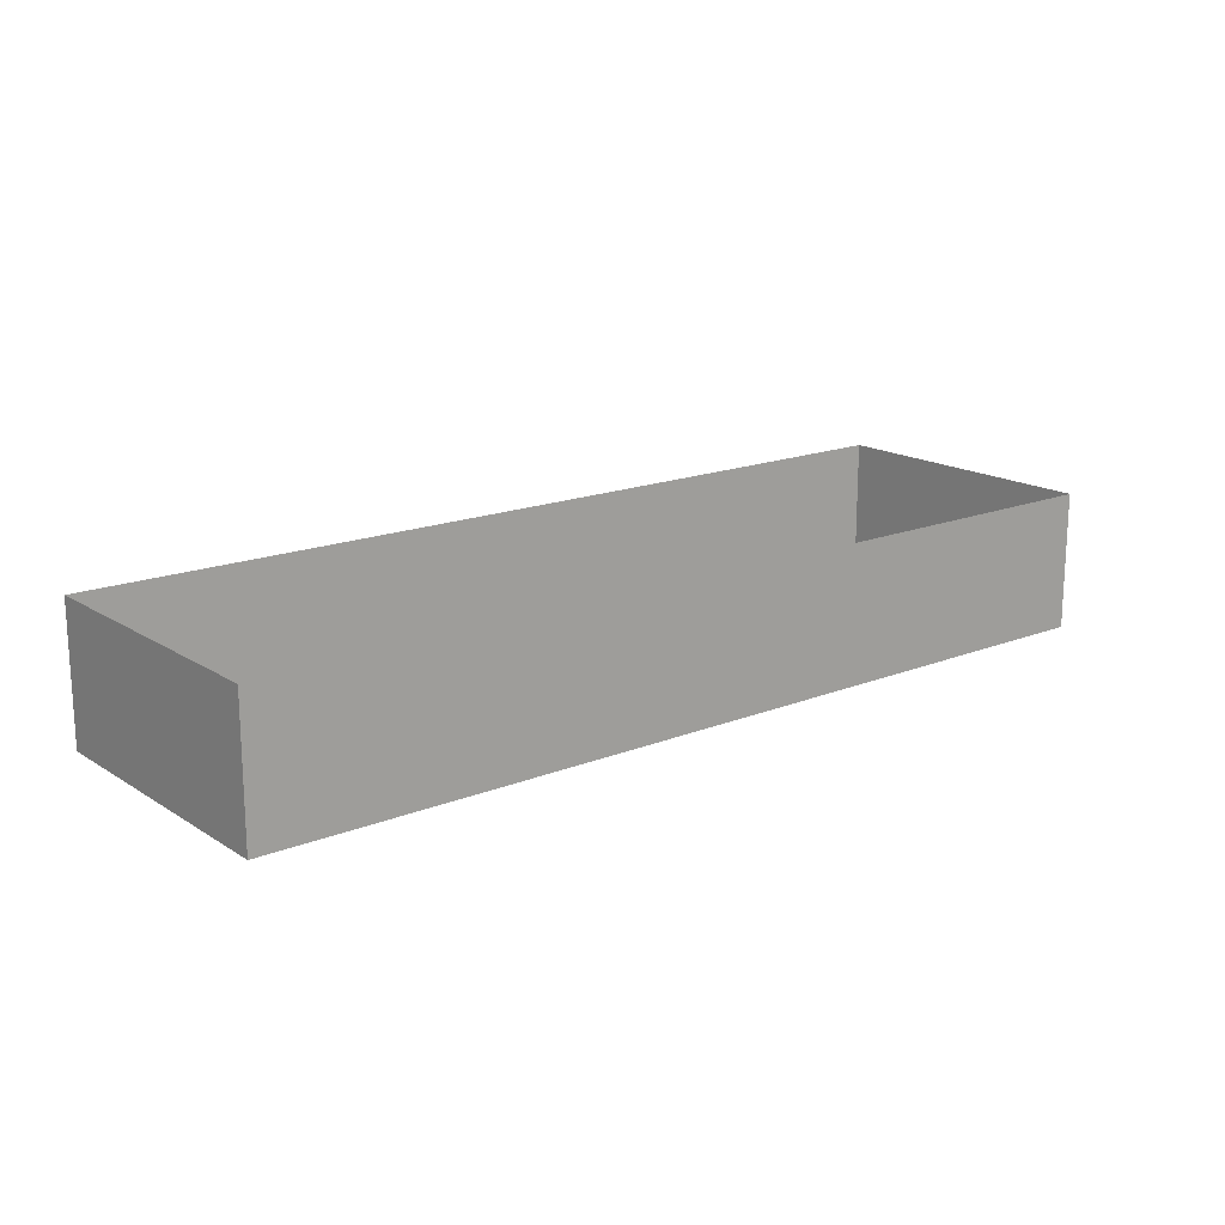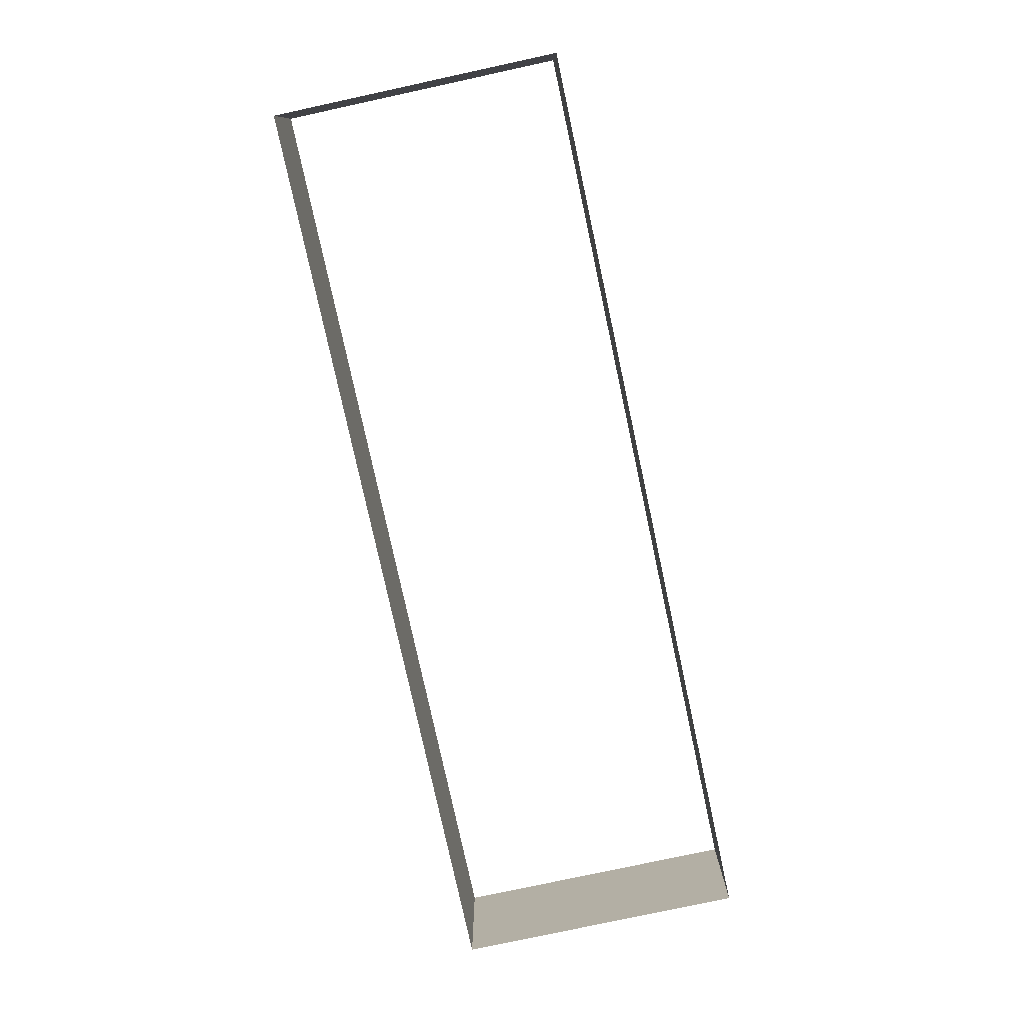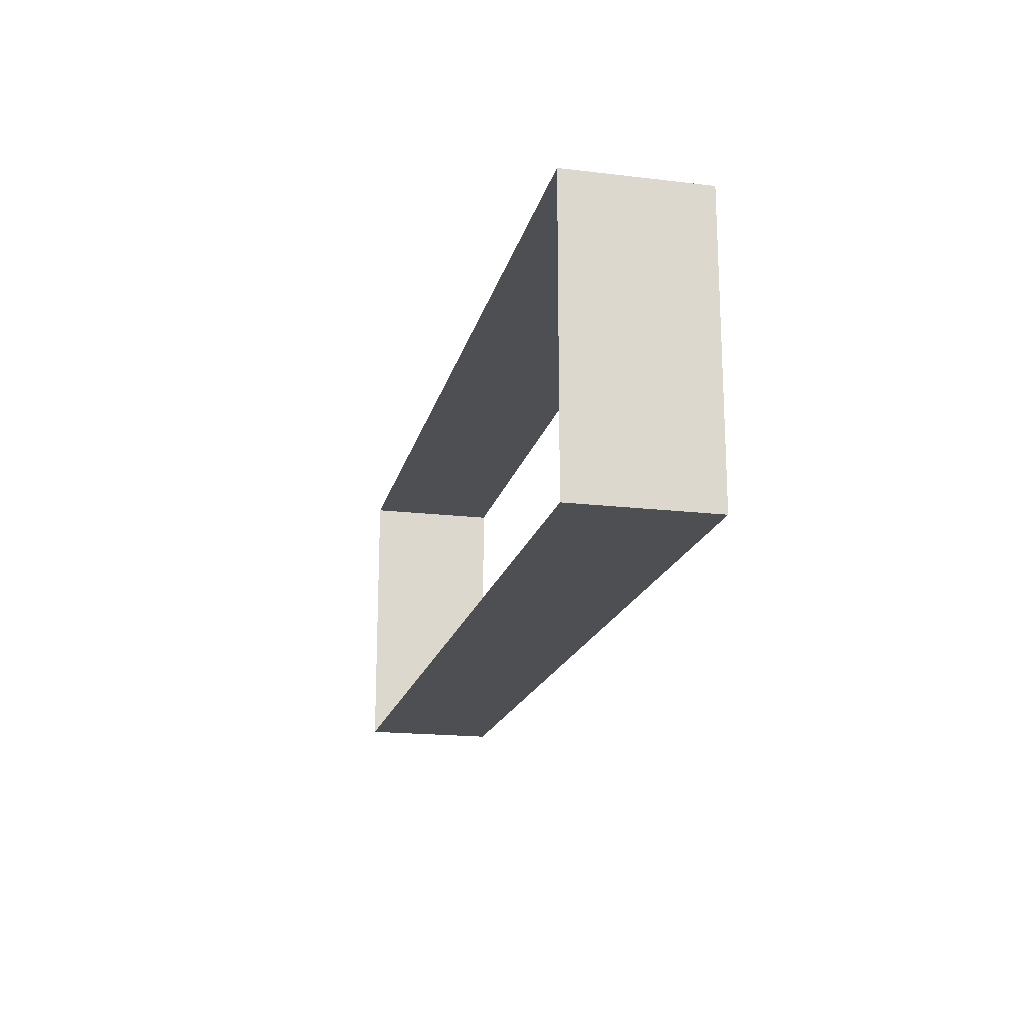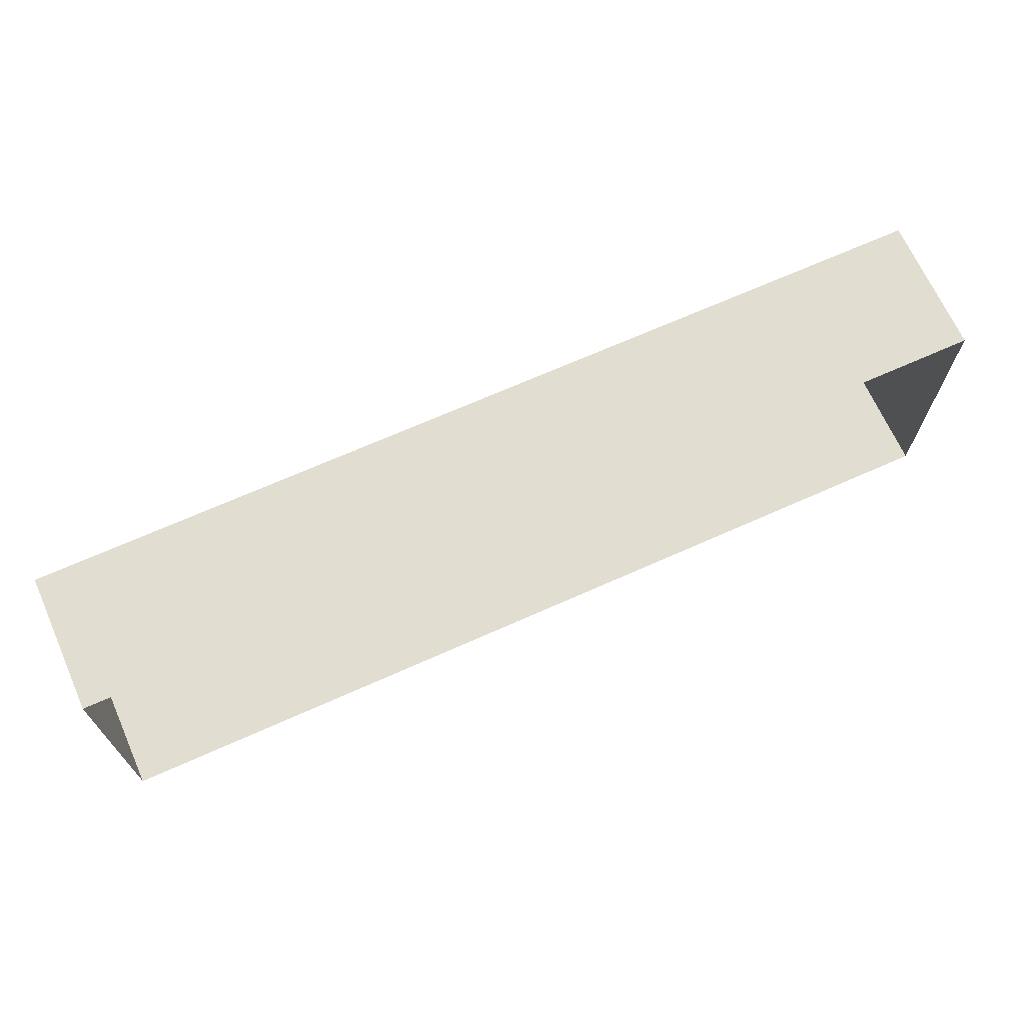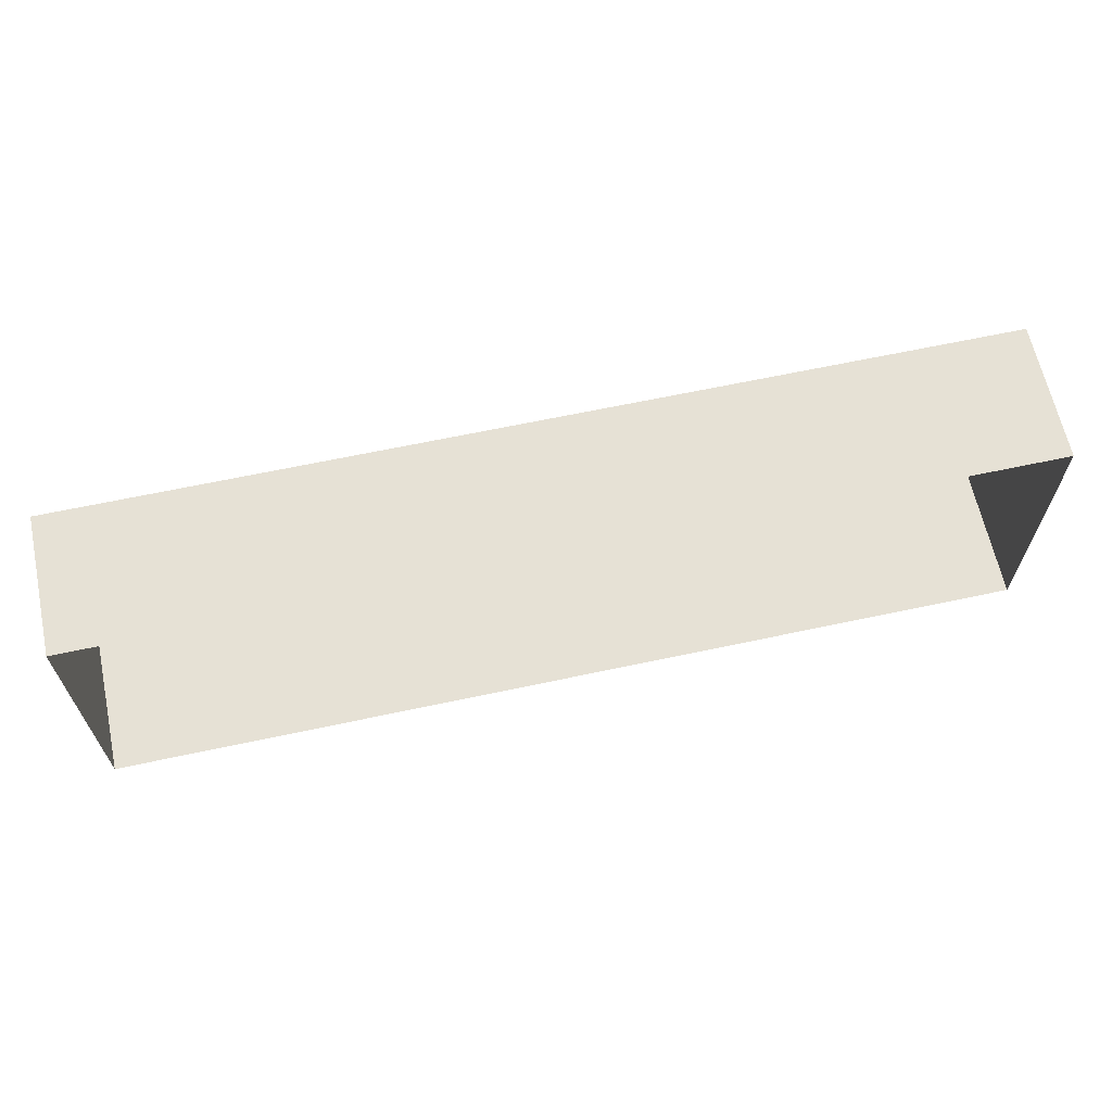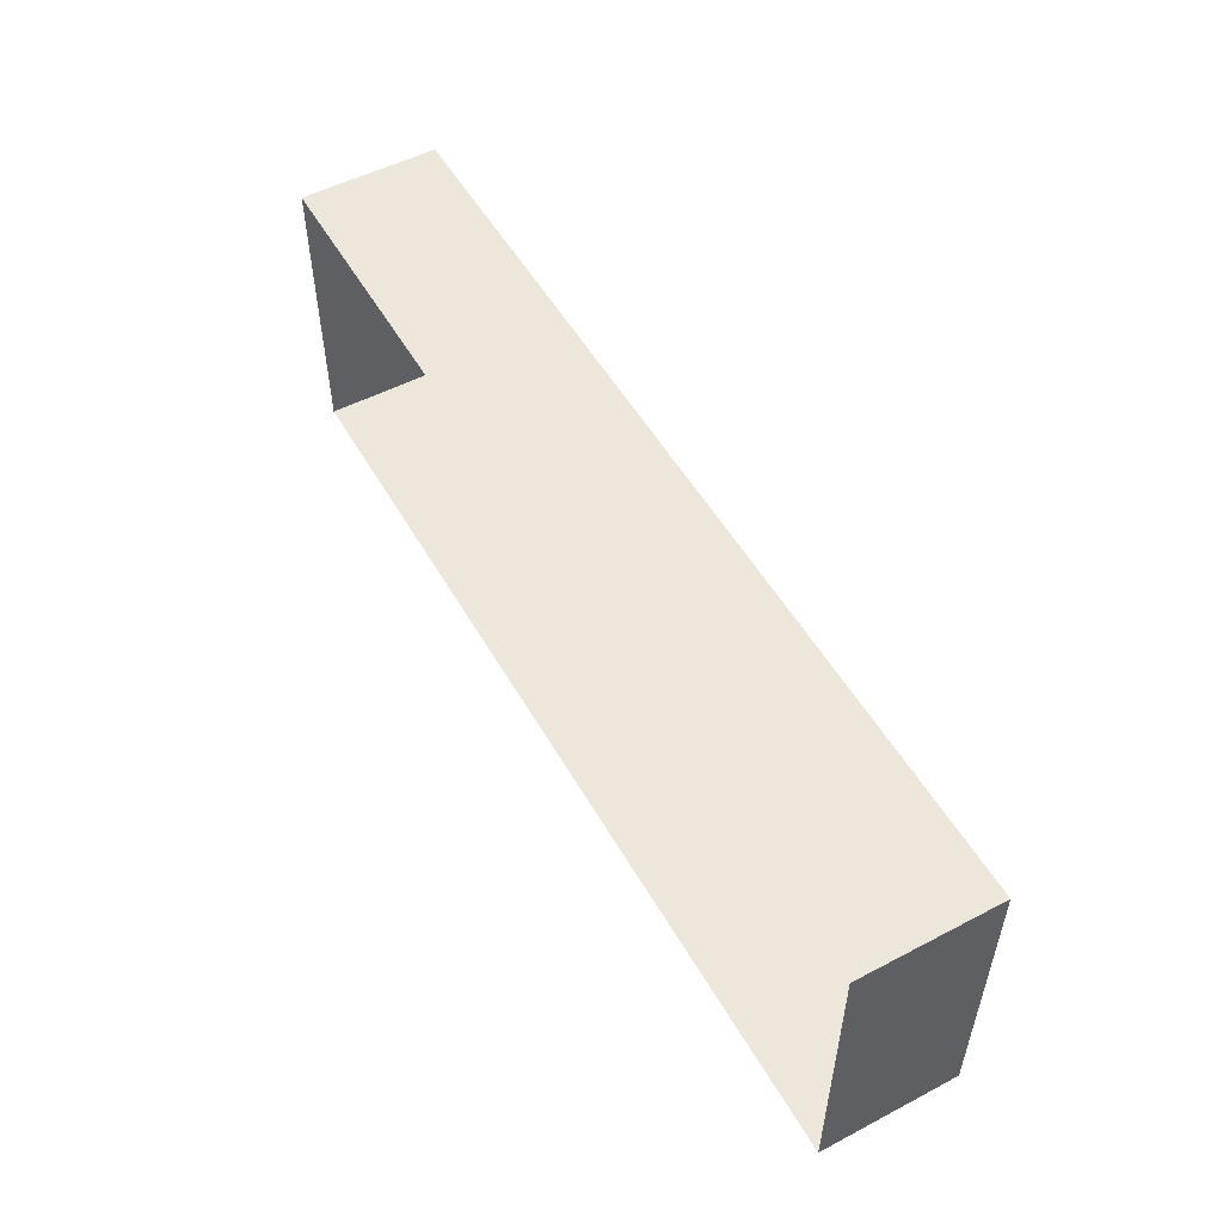
<metadata>
{"format":"obj","ext":"obj","renderer":"f3d","projection":"perspective","resolution":1024,"background":"white","views":[{"elev":16.9,"azim":141.2,"up":"+Y"},{"elev":-78.4,"azim":102.2,"up":"+Y"},{"elev":-18.2,"azim":77.0,"up":"+Z"},{"elev":68.5,"azim":-24.1,"up":"+Z"},{"elev":64.5,"azim":167.8,"up":"+Z"},{"elev":52.7,"azim":-119.3,"up":"+Z"}]}
</metadata>
<code>
o #ID1571
v -0.3626 -0.3055 -0.07784
v -0.3626 -0.3135 -0.09464
v -0.3626 -0.3055 -0.09464
v -0.3626 -0.3135 -0.07784
v -0.3626 -0.3135 -0.07784
v -0.3626 -0.3055 -0.07784
v -0.3626 -0.3135 -0.09464
v -0.3626 -0.3055 -0.09464
v -0.3092 -0.3055 -0.09464
v -0.3626 -0.3135 -0.09464
v -0.3092 -0.3135 -0.09464
v -0.3626 -0.3055 -0.09464
v -0.3626 -0.3055 -0.09464
v -0.3092 -0.3055 -0.09464
v -0.3626 -0.3135 -0.09464
v -0.3092 -0.3135 -0.09464
v -0.3626 -0.3055 -0.07784
v -0.3092 -0.3135 -0.07784
v -0.3626 -0.3135 -0.07784
v -0.3092 -0.3055 -0.07784
v -0.3092 -0.3055 -0.07784
v -0.3626 -0.3055 -0.07784
v -0.3092 -0.3135 -0.07784
v -0.3626 -0.3135 -0.07784
v -0.3092 -0.3135 -0.07784
v -0.3092 -0.3055 -0.09464
v -0.3092 -0.3135 -0.09464
v -0.3092 -0.3055 -0.07784
v -0.3092 -0.3055 -0.07784
v -0.3092 -0.3135 -0.07784
v -0.3092 -0.3055 -0.09464
v -0.3092 -0.3135 -0.09464
f 1 2 3
f 2 1 4
f 5 6 7
f 8 7 6
f 9 10 11
f 10 9 12
f 13 14 15
f 16 15 14
f 17 18 19
f 18 17 20
f 21 22 23
f 24 23 22
f 25 26 27
f 26 25 28
f 29 30 31
f 32 31 30

</code>
